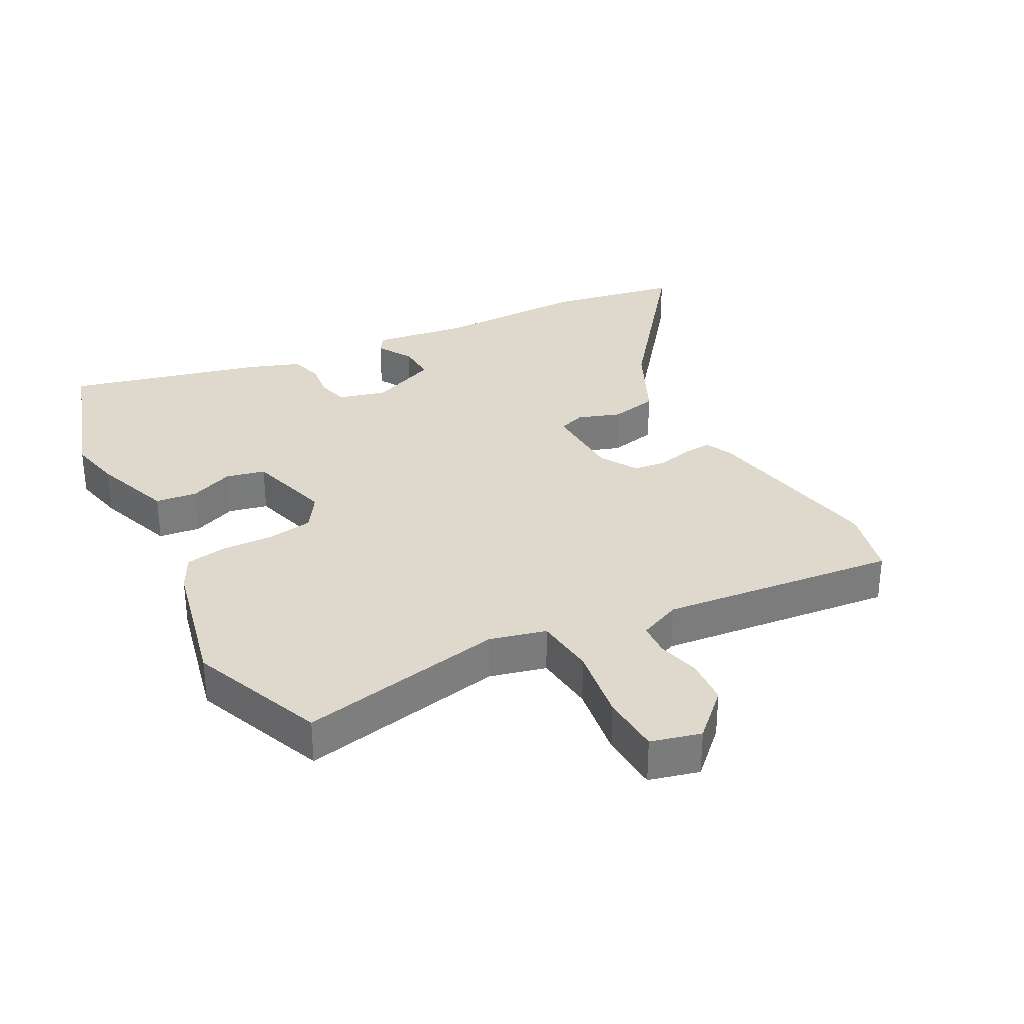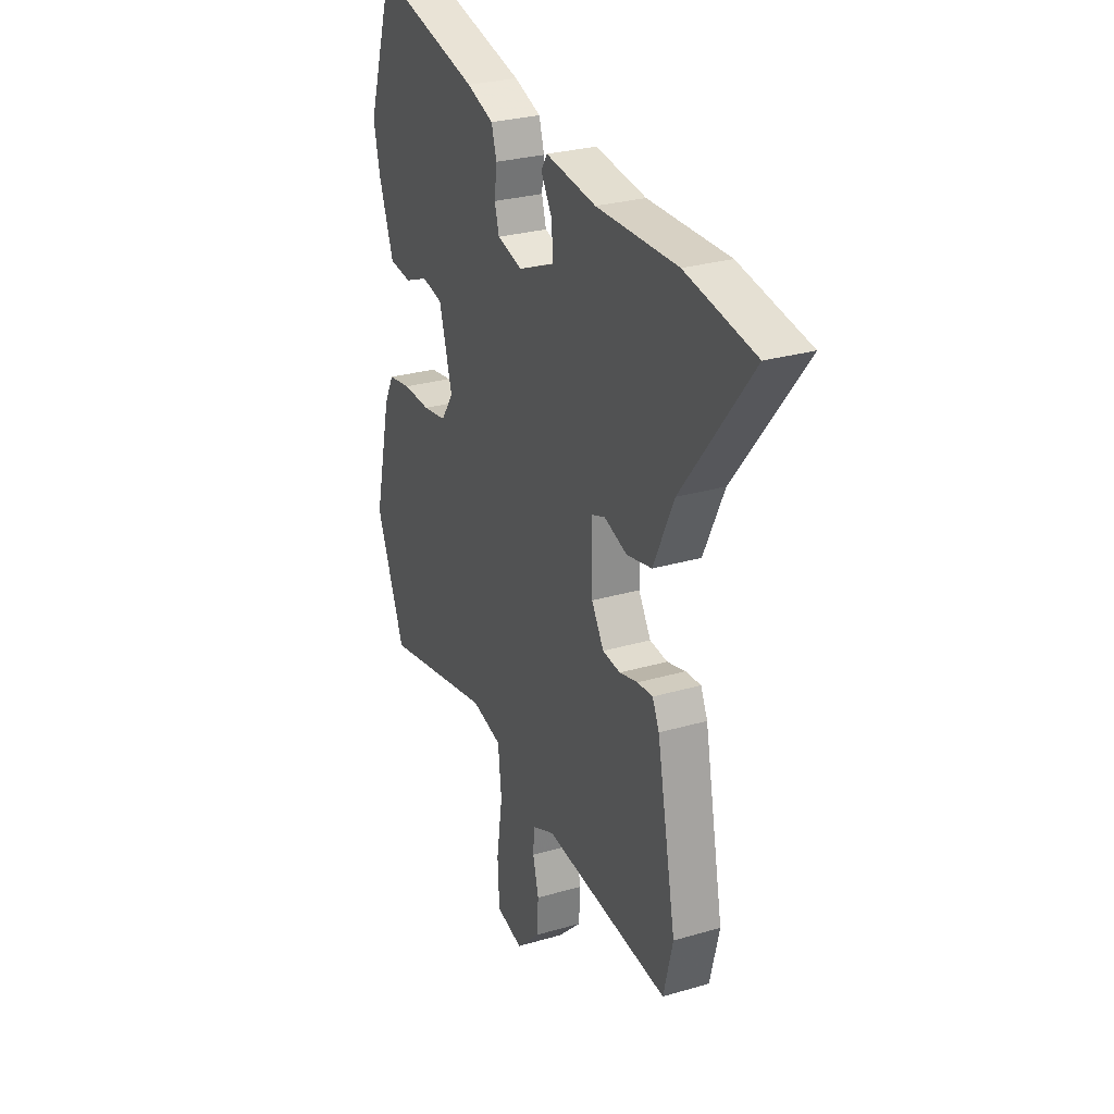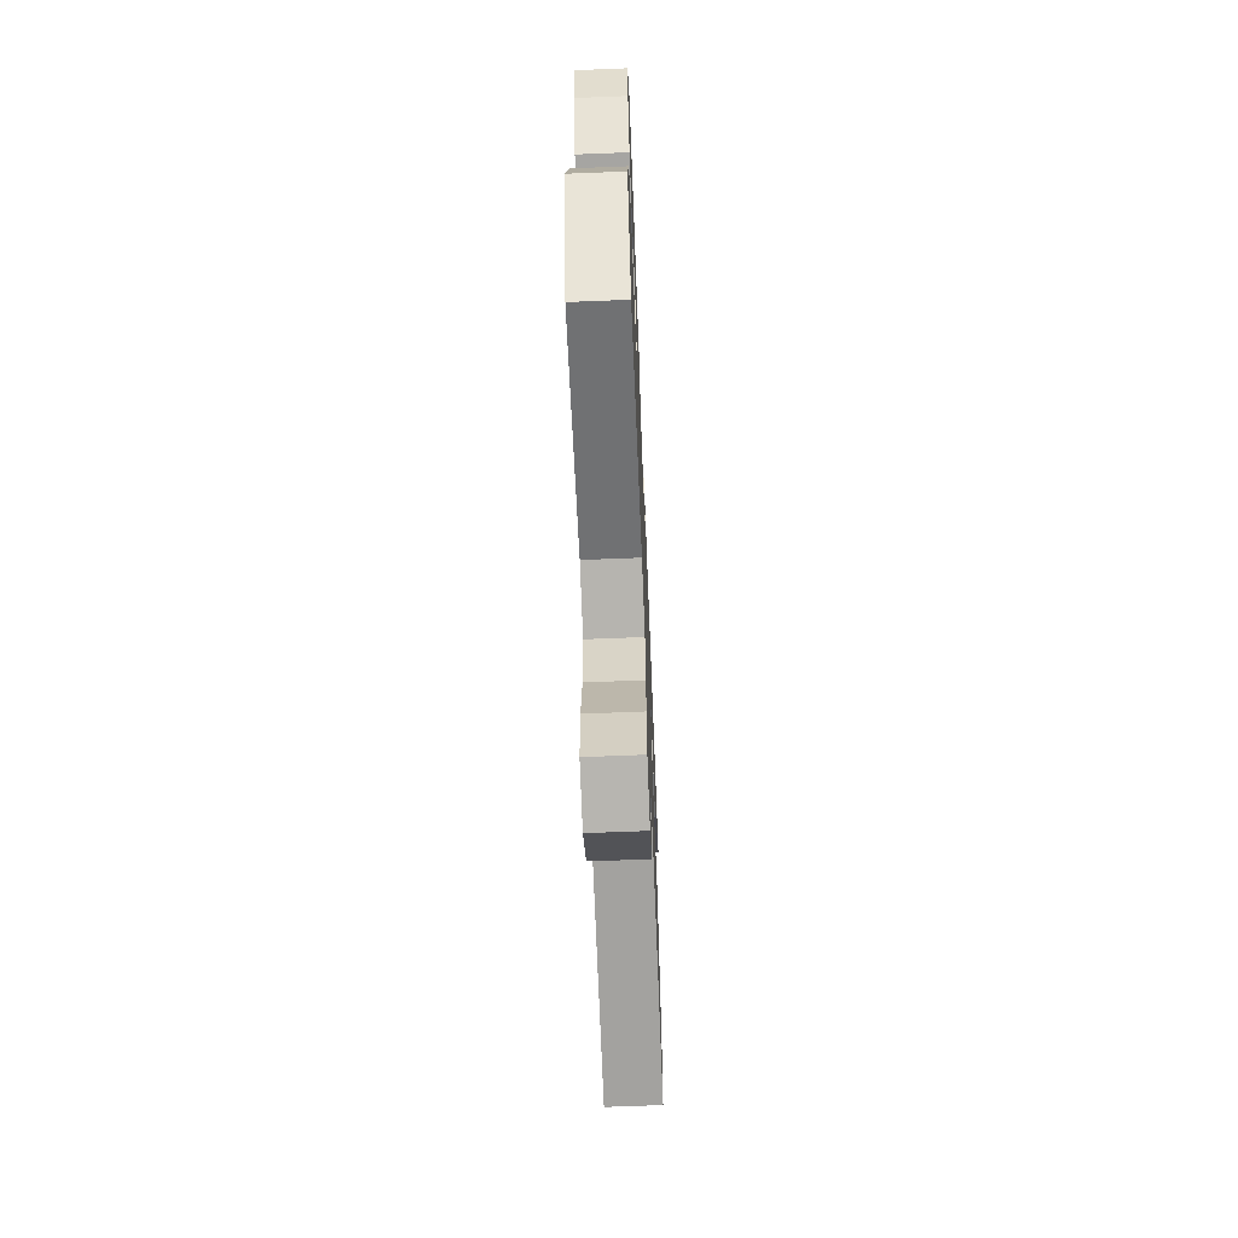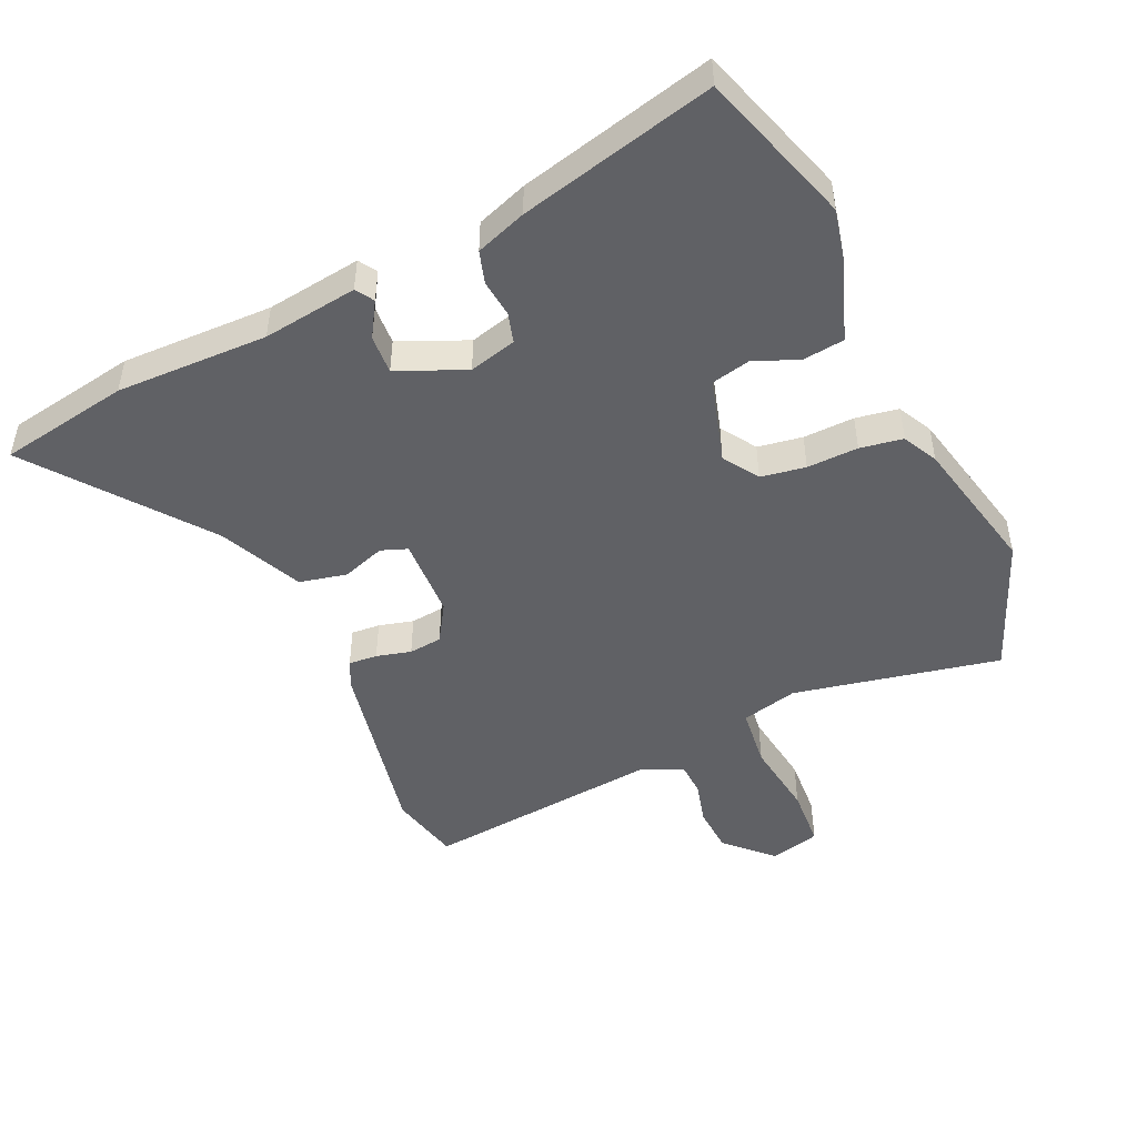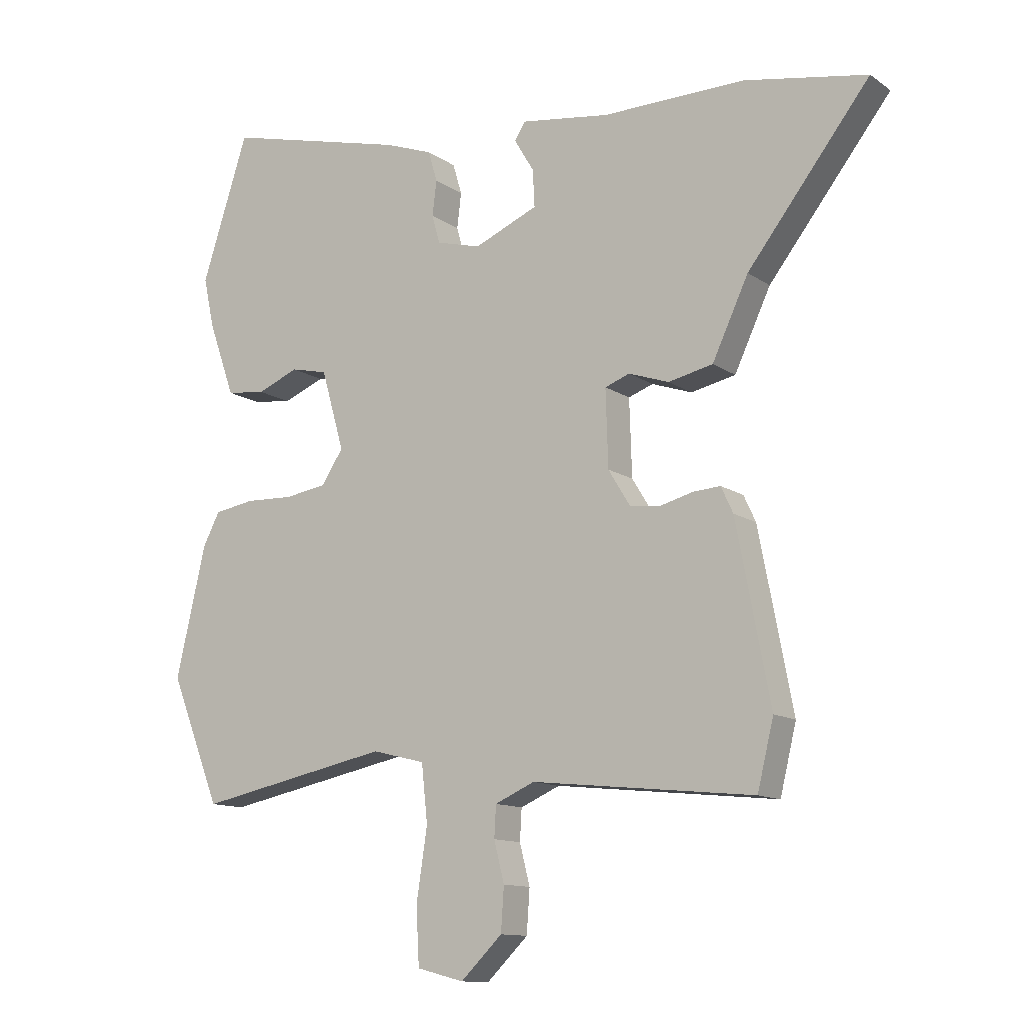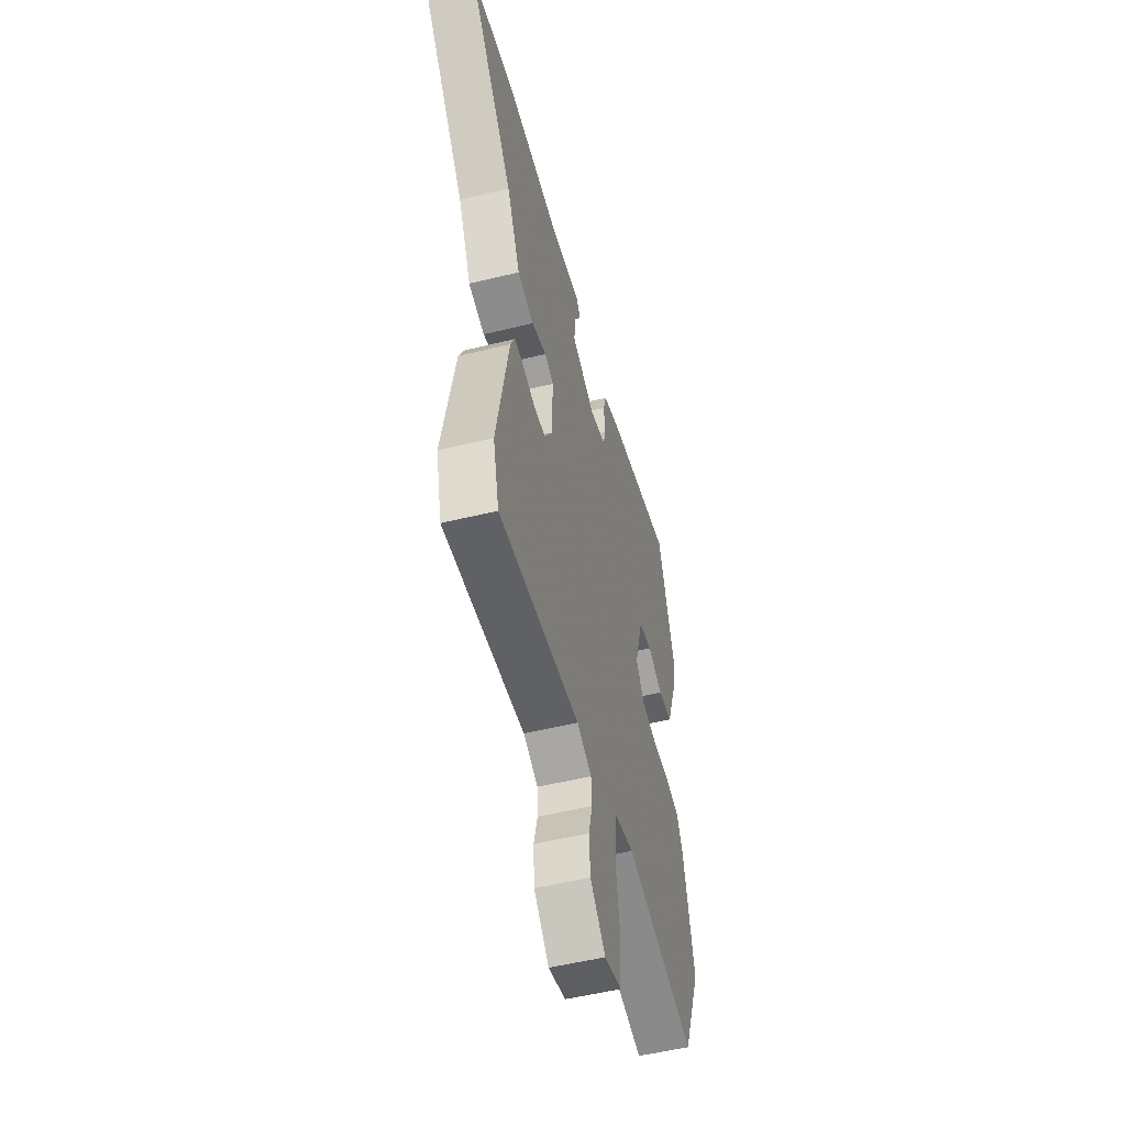
<metadata>
{"format":"obj","ext":"obj","renderer":"f3d","projection":"perspective","resolution":1024,"background":"white","views":[{"elev":31.9,"azim":152.1,"up":"+Y"},{"elev":27.8,"azim":-114.1,"up":"+Z"},{"elev":-66.6,"azim":92.3,"up":"+Z"},{"elev":-48.3,"azim":24.1,"up":"+Y"},{"elev":-12.2,"azim":-146.9,"up":"+Z"},{"elev":-52.8,"azim":-75.3,"up":"+Z"}]}
</metadata>
<code>
v -0.487 0.07 -0.553
v -0.514 0.07 -0.442
v -0.458 0.07 -0.15
v -0.438 0.07 -0.107
v -0.393 0.07 -0.11
v -0.339 0.07 -0.124
v -0.287 0.07 -0.118
v -0.251 0.07 -0.059
v -0.247 0.07 0.068
v -0.288 0.07 0.083
v -0.355 0.07 0.06
v -0.429 0.07 0.076
v -0.489 0.07 0.204
v -0.692 0.07 0.465
v -0.489 0.07 0.502
v -0.252 0.07 0.499
v -0.104 0.07 0.52
v -0.086 0.07 0.492
v -0.119 0.07 0.437
v -0.122 0.07 0.376
v -0.016 0.07 0.331
v 0.058 0.07 0.351
v 0.071 0.07 0.398
v 0.064 0.07 0.456
v 0.079 0.07 0.507
v 0.158 0.07 0.536
v 0.463 0.07 0.613
v 0.541 0.07 0.373
v 0.523 0.07 0.29
v 0.479 0.07 0.166
v 0.414 0.07 0.158
v 0.345 0.07 0.186
v 0.284 0.07 0.172
v 0.246 0.07 0.039
v 0.282 0.07 -0.016
v 0.352 0.07 -0.027
v 0.432 0.07 -0.024
v 0.499 0.07 -0.035
v 0.527 0.07 -0.089
v 0.577 0.07 -0.305
v 0.493 0.07 -0.516
v 0.171 0.07 -0.451
v 0.083 0.07 -0.473
v 0.073 0.07 -0.568
v 0.091 0.07 -0.687
v 0.086 0.07 -0.781
v 0.008 0.07 -0.801
v -0.061 0.07 -0.734
v -0.066 0.07 -0.662
v -0.049 0.07 -0.595
v -0.052 0.07 -0.543
v -0.118 0.07 -0.514
v -0.487 0 -0.553
v -0.514 0 -0.442
v -0.458 0 -0.15
v -0.438 0 -0.107
v -0.393 0 -0.11
v -0.339 0 -0.124
v -0.287 0 -0.118
v -0.251 0 -0.059
v -0.247 0 0.068
v -0.288 0 0.083
v -0.355 0 0.06
v -0.429 0 0.076
v -0.489 0 0.204
v -0.692 0 0.465
v -0.489 0 0.502
v -0.252 0 0.499
v -0.104 0 0.52
v -0.086 0 0.492
v -0.119 0 0.437
v -0.122 0 0.376
v -0.016 0 0.331
v 0.058 0 0.351
v 0.071 0 0.398
v 0.064 0 0.456
v 0.079 0 0.507
v 0.158 0 0.536
v 0.463 0 0.613
v 0.541 0 0.373
v 0.523 0 0.29
v 0.479 0 0.166
v 0.414 0 0.158
v 0.345 0 0.186
v 0.284 0 0.172
v 0.246 0 0.039
v 0.282 0 -0.016
v 0.352 0 -0.027
v 0.432 0 -0.024
v 0.499 0 -0.035
v 0.527 0 -0.089
v 0.577 0 -0.305
v 0.493 0 -0.516
v 0.171 0 -0.451
v 0.083 0 -0.473
v 0.073 0 -0.568
v 0.091 0 -0.687
v 0.086 0 -0.781
v 0.008 0 -0.801
v -0.061 0 -0.734
v -0.066 0 -0.662
v -0.049 0 -0.595
v -0.052 0 -0.543
v -0.118 0 -0.514
f 48 49 50
f 47 48 50
f 46 47 50
f 45 46 50
f 44 45 50
f 43 44 50 51
f 40 41 42
f 39 40 42
f 38 39 42
f 37 38 42
f 36 37 42
f 35 36 42 43
f 43 51 52
f 35 43 52
f 34 35 52
f 30 31 32
f 29 30 32
f 28 29 32
f 27 28 32
f 26 27 32
f 25 26 32
f 24 25 32
f 23 24 32
f 22 23 32 33
f 34 52 1
f 33 34 1
f 22 33 1
f 21 22 1
f 16 17 18 19
f 16 19 20
f 15 16 20
f 14 15 20
f 13 14 20
f 13 20 21
f 12 13 21
f 11 12 21
f 10 11 21
f 4 5 6
f 3 4 6
f 2 3 6
f 1 2 6
f 1 6 7
f 9 10 21
f 8 9 21
f 8 21 1
f 1 7 8
f 102 101 100
f 102 100 99
f 102 99 98
f 102 98 97
f 102 97 96
f 103 102 96 95
f 94 93 92
f 94 92 91
f 94 91 90
f 94 90 89
f 94 89 88
f 95 94 88 87
f 104 103 95
f 104 95 87
f 104 87 86
f 84 83 82
f 84 82 81
f 84 81 80
f 84 80 79
f 84 79 78
f 84 78 77
f 84 77 76
f 84 76 75
f 85 84 75 74
f 53 104 86
f 53 86 85
f 53 85 74
f 53 74 73
f 71 70 69 68
f 72 71 68
f 72 68 67
f 72 67 66
f 72 66 65
f 73 72 65
f 73 65 64
f 73 64 63
f 73 63 62
f 58 57 56
f 58 56 55
f 58 55 54
f 58 54 53
f 59 58 53
f 73 62 61
f 73 61 60
f 53 73 60
f 60 59 53
f 1 53 54 2
f 2 54 55 3
f 3 55 56 4
f 4 56 57 5
f 5 57 58 6
f 6 58 59 7
f 7 59 60 8
f 8 60 61 9
f 9 61 62 10
f 10 62 63 11
f 11 63 64 12
f 12 64 65 13
f 13 65 66 14
f 14 66 67 15
f 15 67 68 16
f 16 68 69 17
f 17 69 70 18
f 18 70 71 19
f 19 71 72 20
f 20 72 73 21
f 21 73 74 22
f 22 74 75 23
f 23 75 76 24
f 24 76 77 25
f 25 77 78 26
f 26 78 79 27
f 27 79 80 28
f 28 80 81 29
f 29 81 82 30
f 30 82 83 31
f 31 83 84 32
f 32 84 85 33
f 33 85 86 34
f 34 86 87 35
f 35 87 88 36
f 36 88 89 37
f 37 89 90 38
f 38 90 91 39
f 39 91 92 40
f 40 92 93 41
f 41 93 94 42
f 42 94 95 43
f 43 95 96 44
f 44 96 97 45
f 45 97 98 46
f 46 98 99 47
f 47 99 100 48
f 48 100 101 49
f 49 101 102 50
f 50 102 103 51
f 51 103 104 52
f 52 104 53 1

</code>
